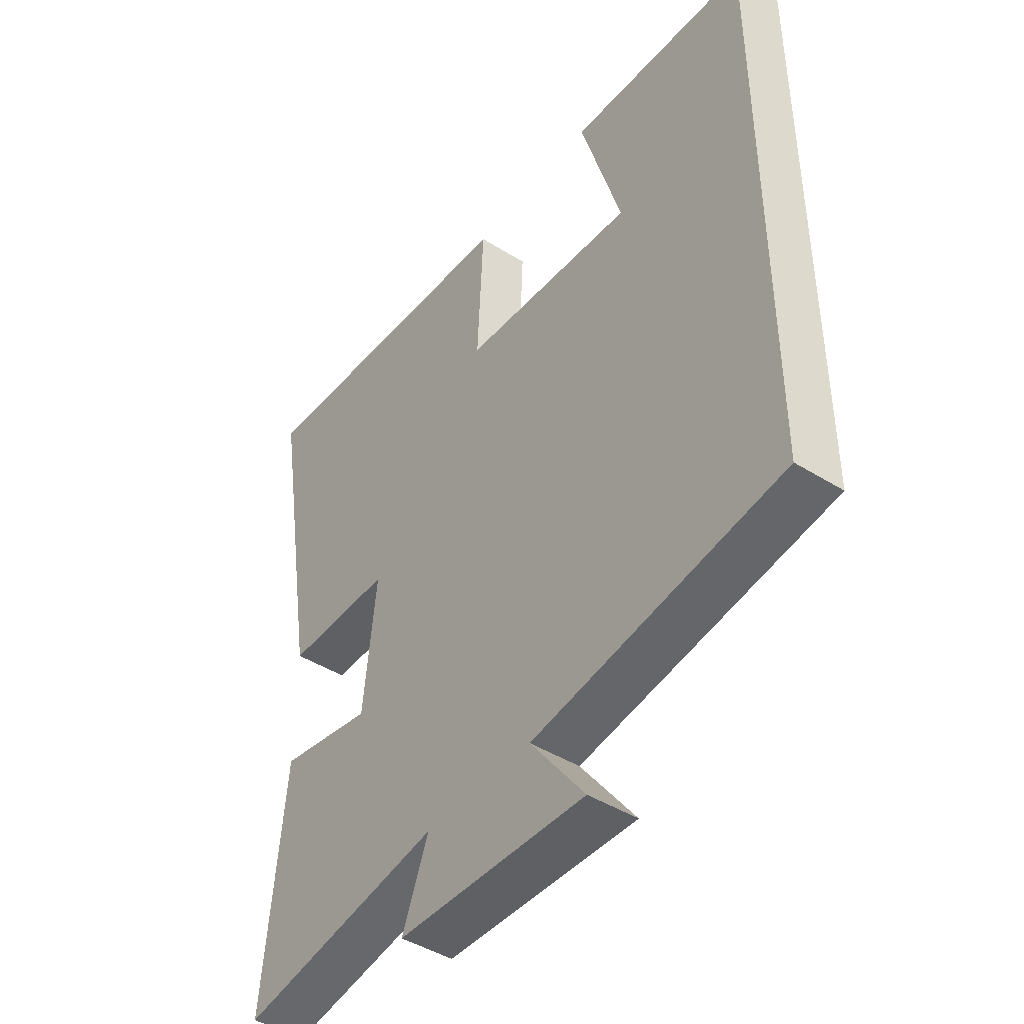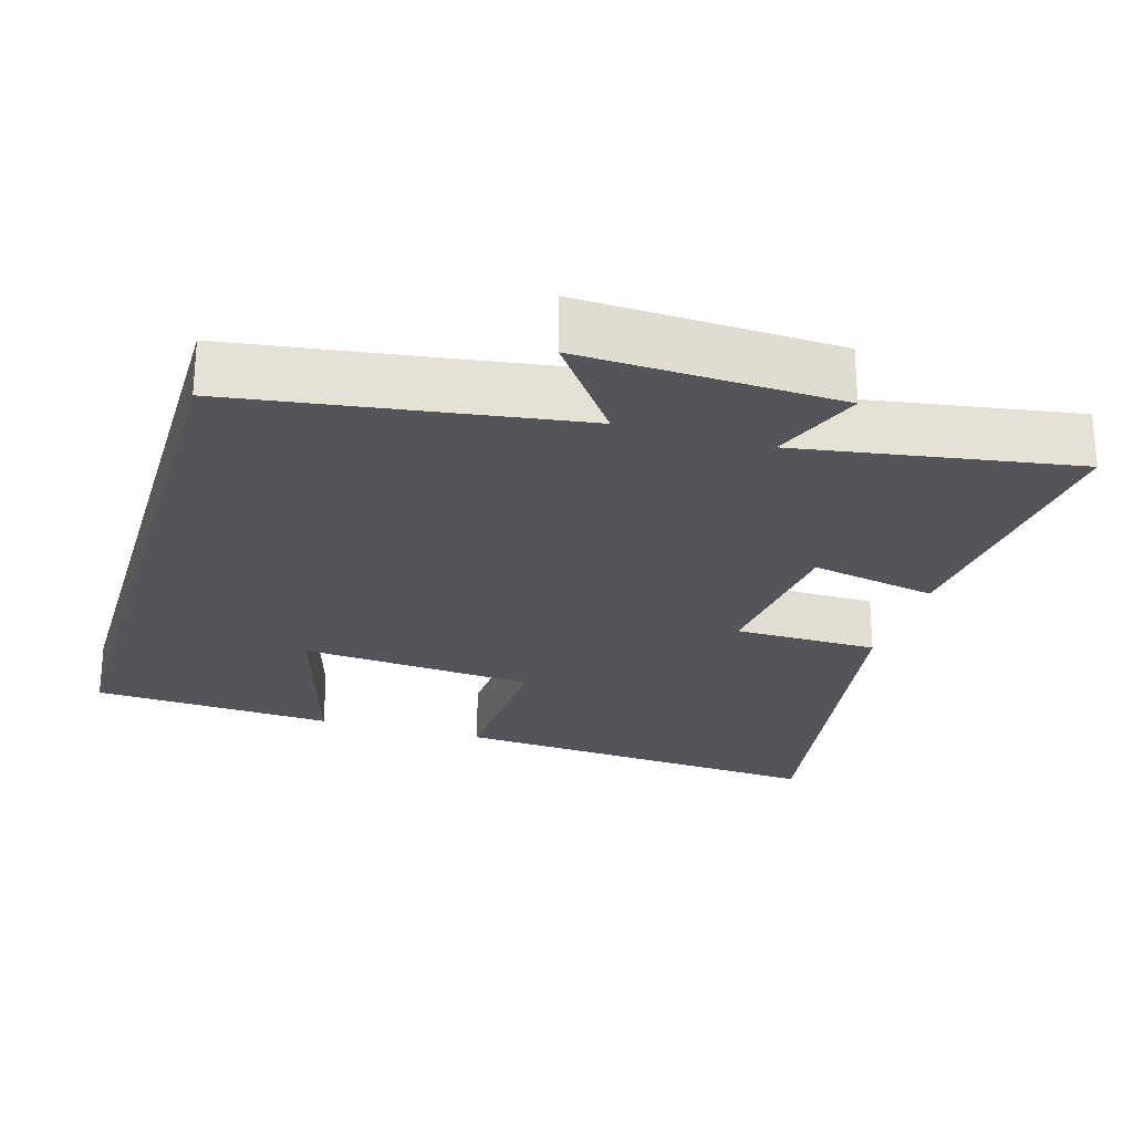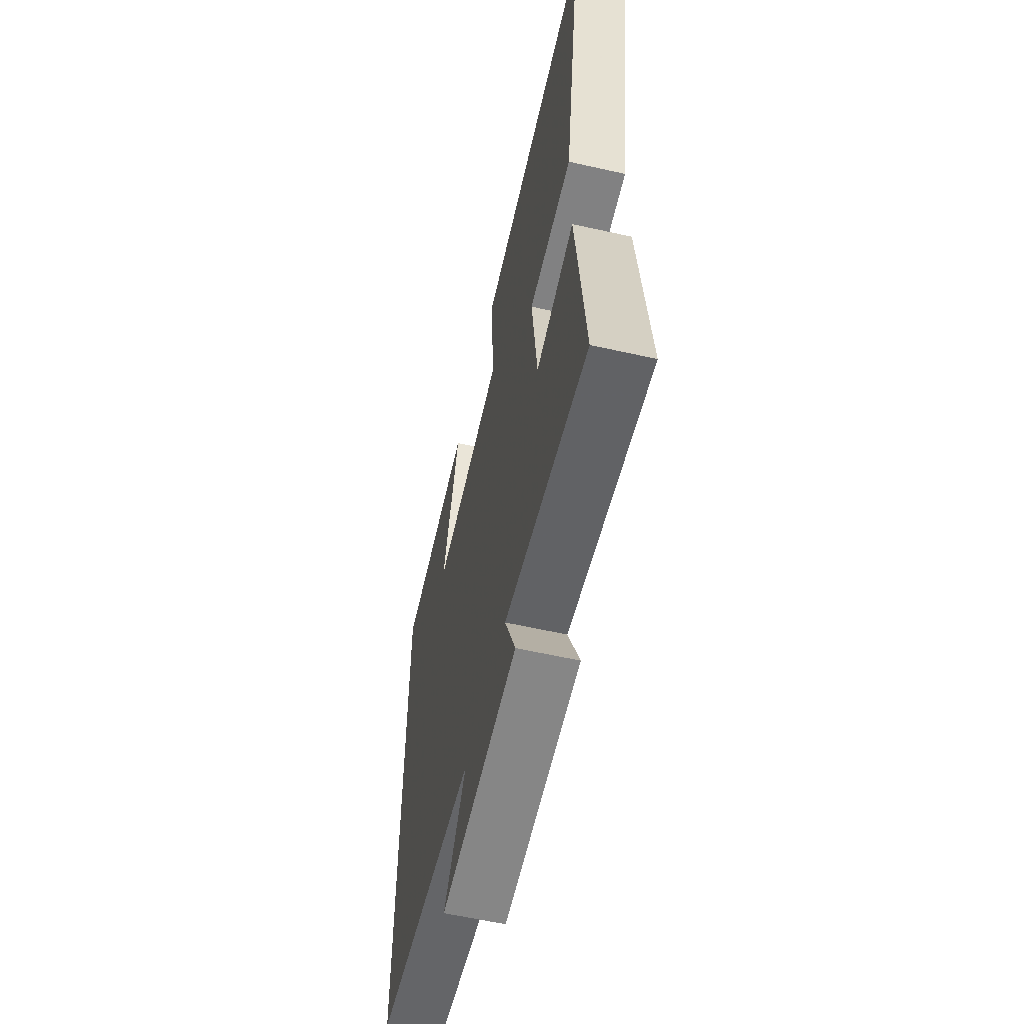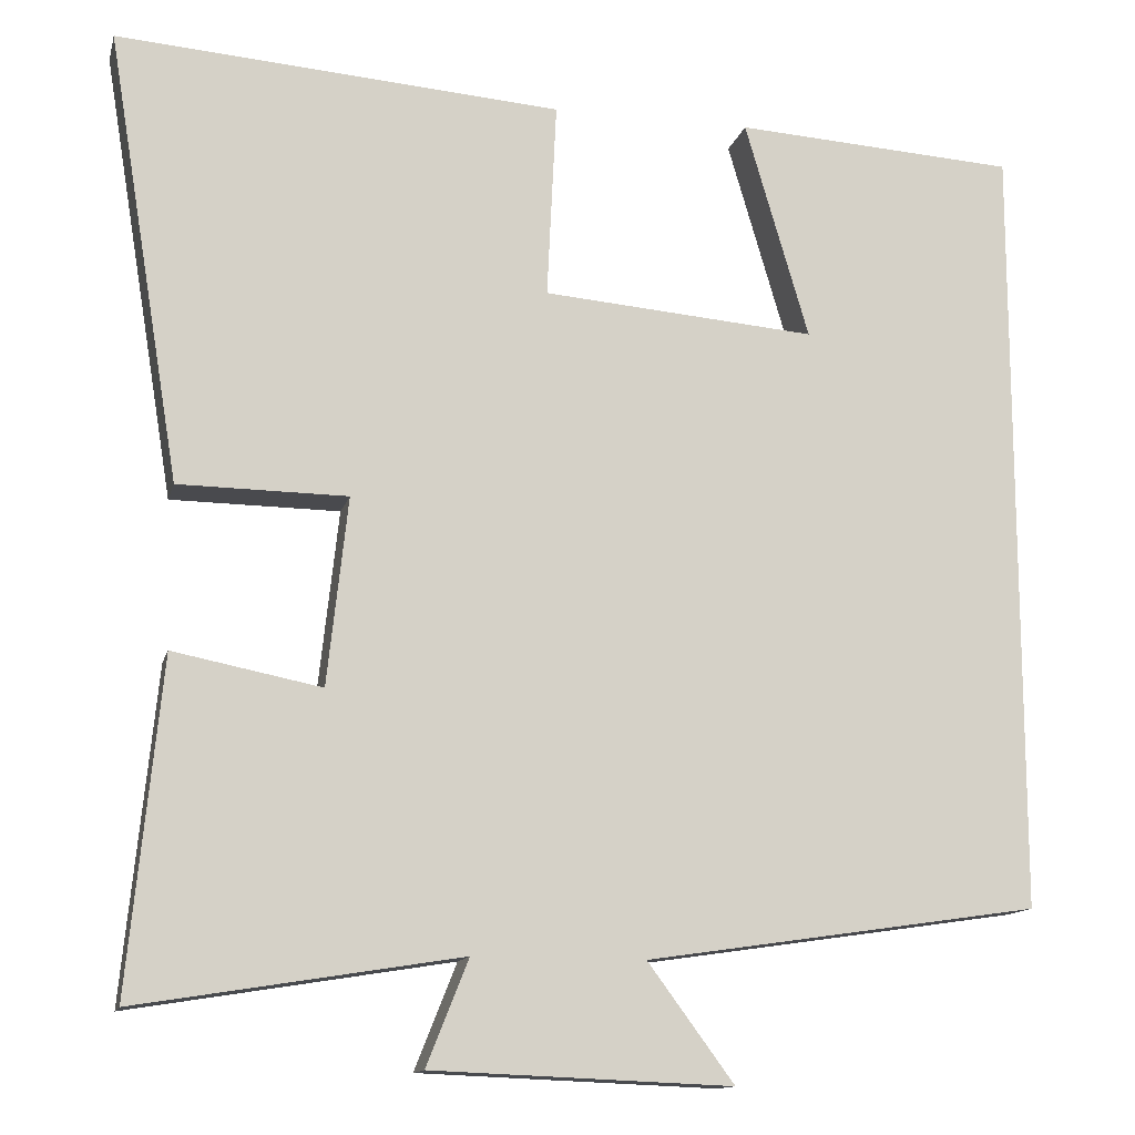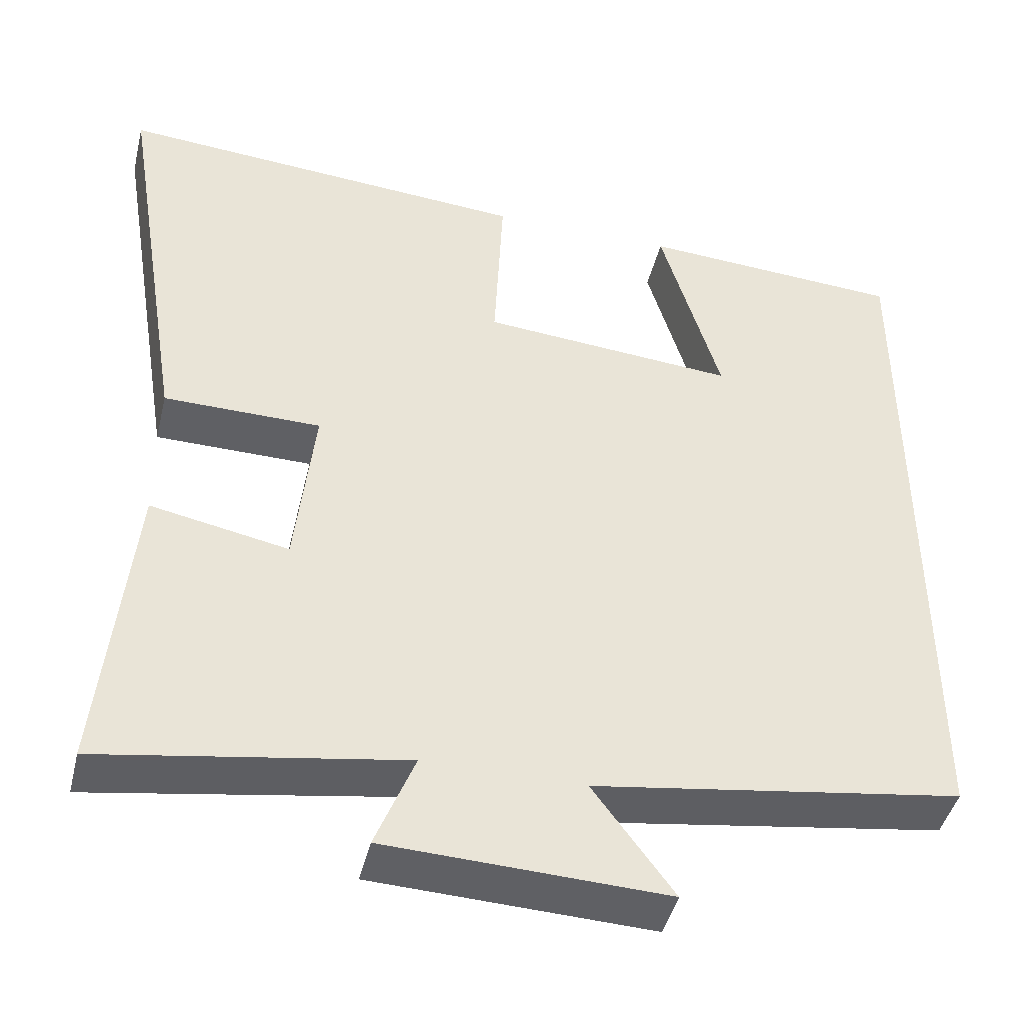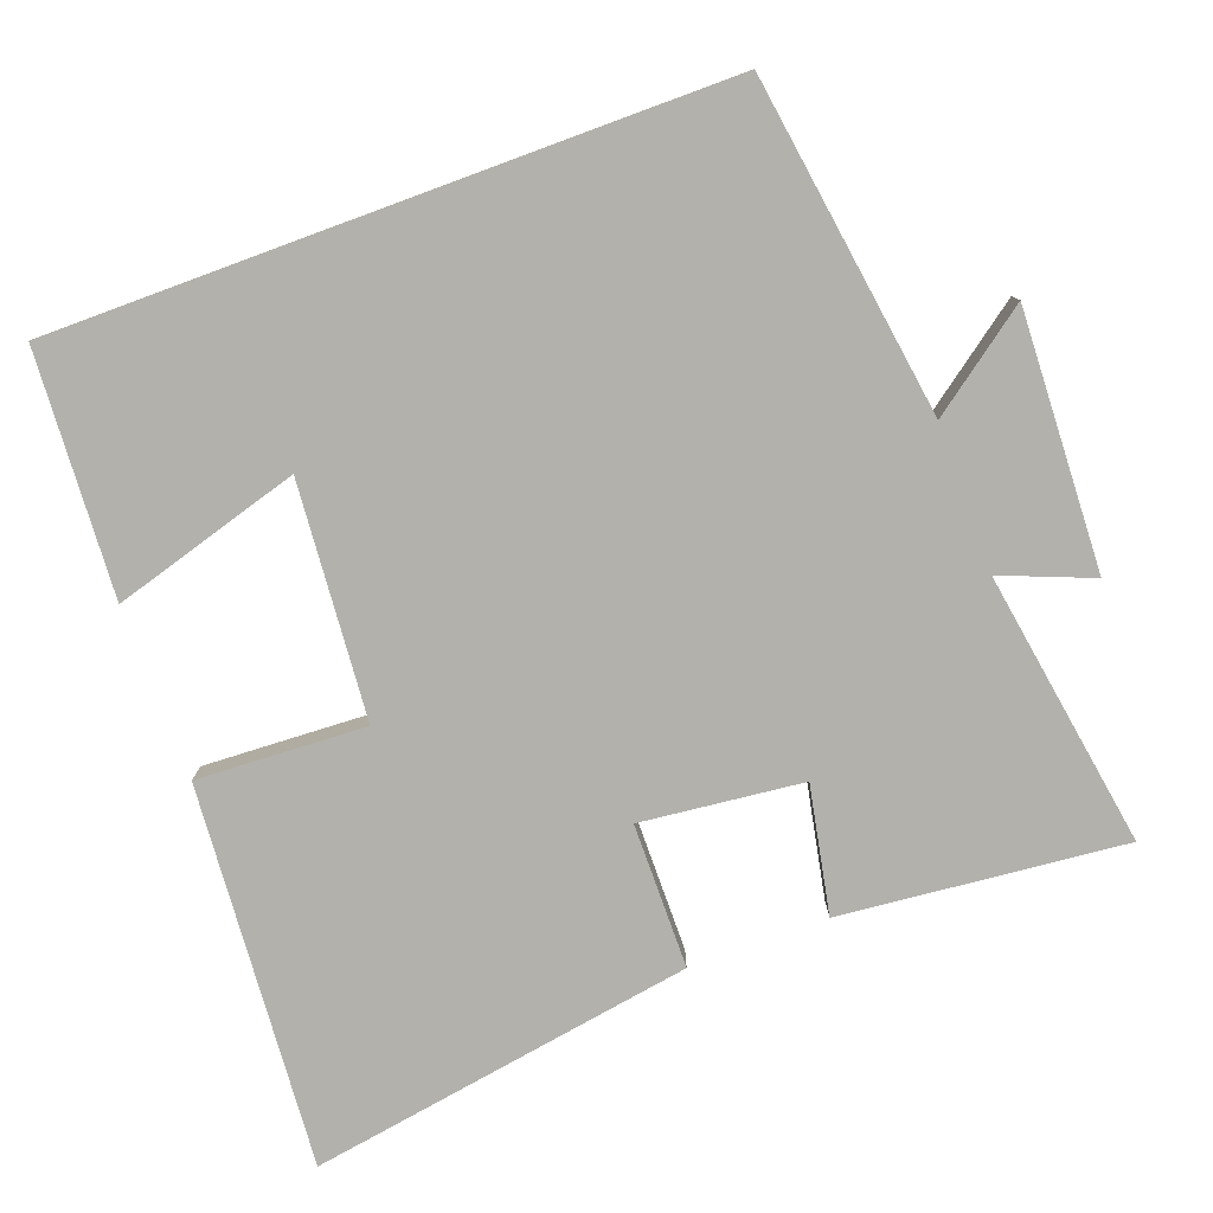
<metadata>
{"format":"obj","ext":"obj","renderer":"f3d","projection":"perspective","resolution":1024,"background":"white","views":[{"elev":-44.7,"azim":54.0,"up":"+Z"},{"elev":-25.0,"azim":163.5,"up":"+Y"},{"elev":-59.8,"azim":-103.0,"up":"+Z"},{"elev":-13.2,"azim":-13.5,"up":"+Z"},{"elev":-44.1,"azim":-13.6,"up":"+Z"},{"elev":-79.1,"azim":110.2,"up":"+Y"}]}
</metadata>
<code>
v 0.5 0.07 0.48
v 0.5 0.07 -0.432
v 0.039 0.07 -0.5
v 0.14 0.07 -0.637
v -0.21 0.07 -0.623
v -0.161 0.07 -0.5
v -0.538 0.07 -0.561
v -0.5 0.07 -0.175
v -0.327 0.07 -0.209
v -0.303 0.07 0.011
v -0.5 0.07 0.013
v -0.586 0.07 0.539
v -0.065 0.07 0.5
v -0.076 0.07 0.27
v 0.244 0.07 0.244
v 0.169 0.07 0.5
v 0.5 0 0.48
v 0.5 0 -0.432
v 0.039 0 -0.5
v 0.14 0 -0.637
v -0.21 0 -0.623
v -0.161 0 -0.5
v -0.538 0 -0.561
v -0.5 0 -0.175
v -0.327 0 -0.209
v -0.303 0 0.011
v -0.5 0 0.013
v -0.586 0 0.539
v -0.065 0 0.5
v -0.076 0 0.27
v 0.244 0 0.244
v 0.169 0 0.5
f 15 16 1 2
f 14 15 2 3
f 11 12 13 14
f 10 11 14
f 9 10 14 3
f 6 7 8 9
f 6 9 3 4
f 4 5 6
f 18 17 32 31
f 19 18 31 30
f 30 29 28 27
f 30 27 26
f 19 30 26 25
f 25 24 23 22
f 20 19 25 22
f 22 21 20
f 1 17 18 2
f 2 18 19 3
f 3 19 20 4
f 4 20 21 5
f 5 21 22 6
f 6 22 23 7
f 7 23 24 8
f 8 24 25 9
f 9 25 26 10
f 10 26 27 11
f 11 27 28 12
f 12 28 29 13
f 13 29 30 14
f 14 30 31 15
f 15 31 32 16
f 16 32 17 1

</code>
